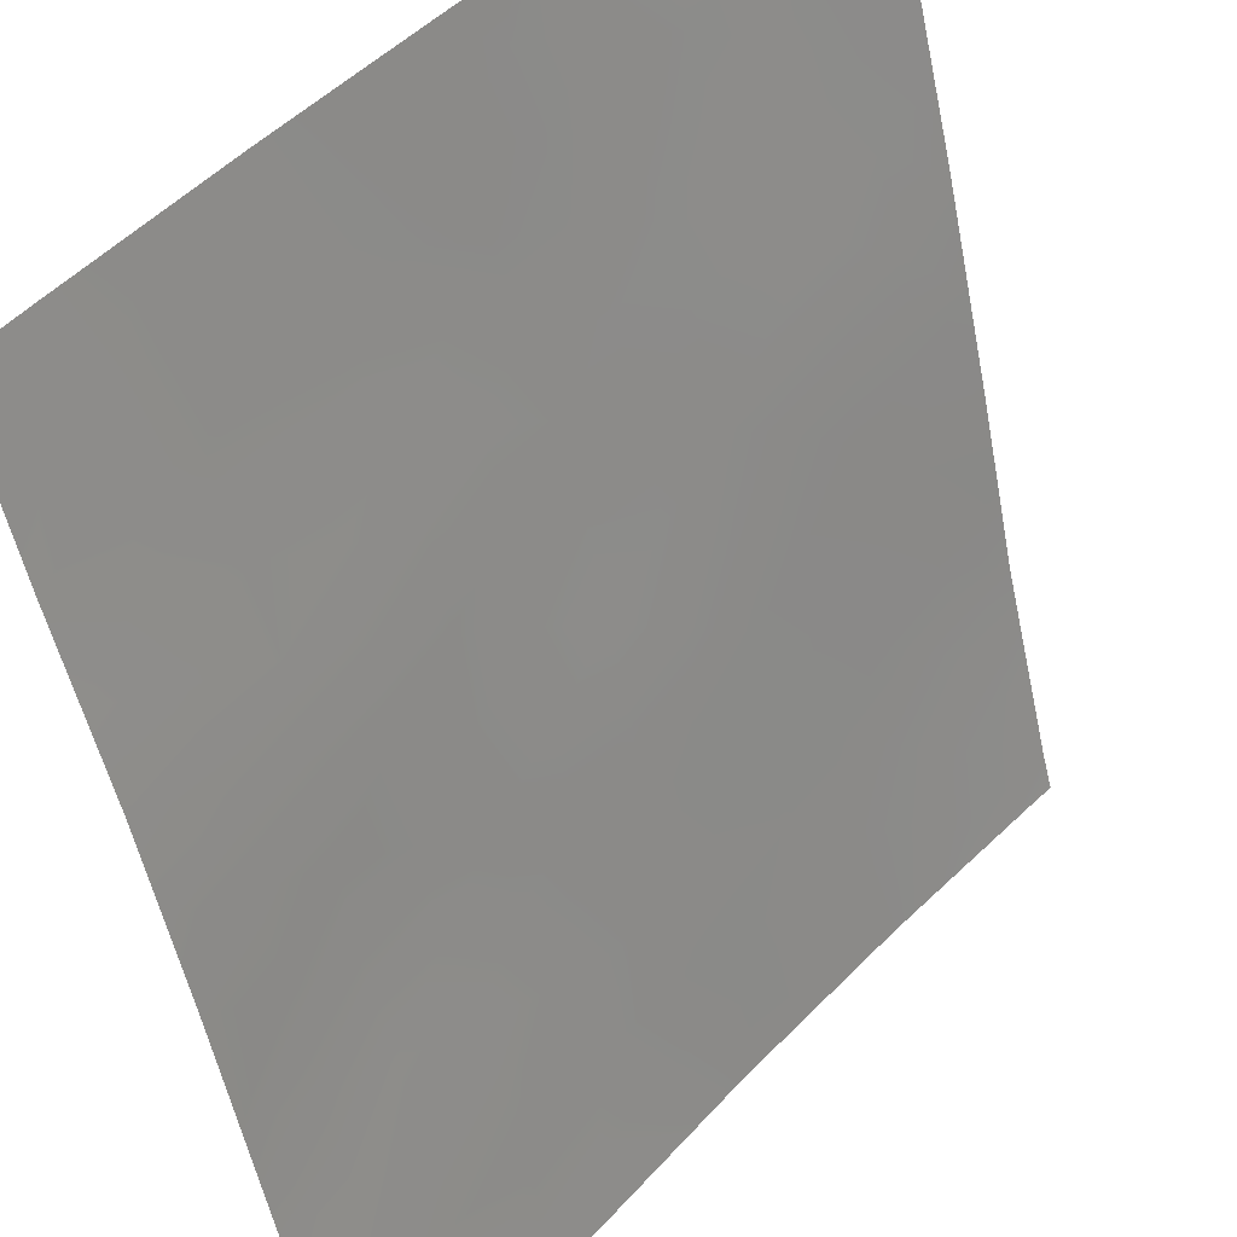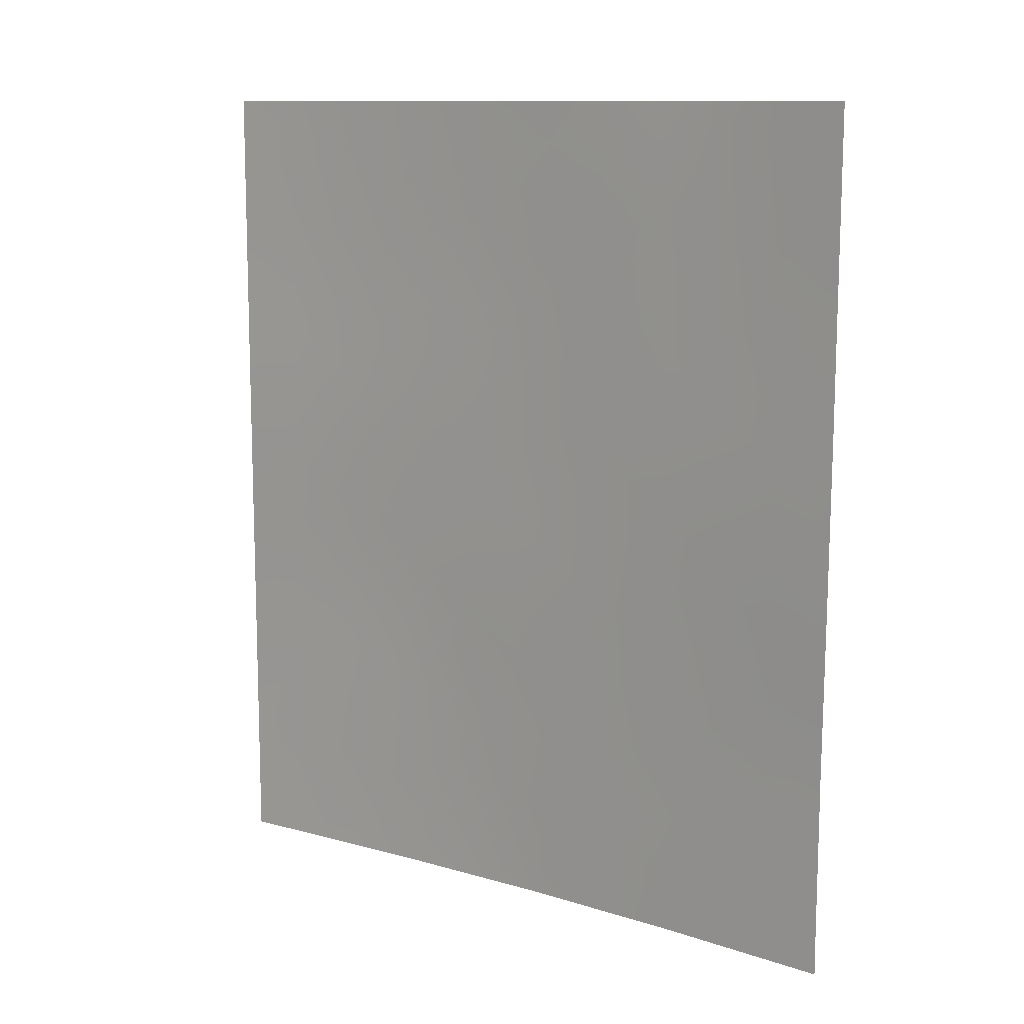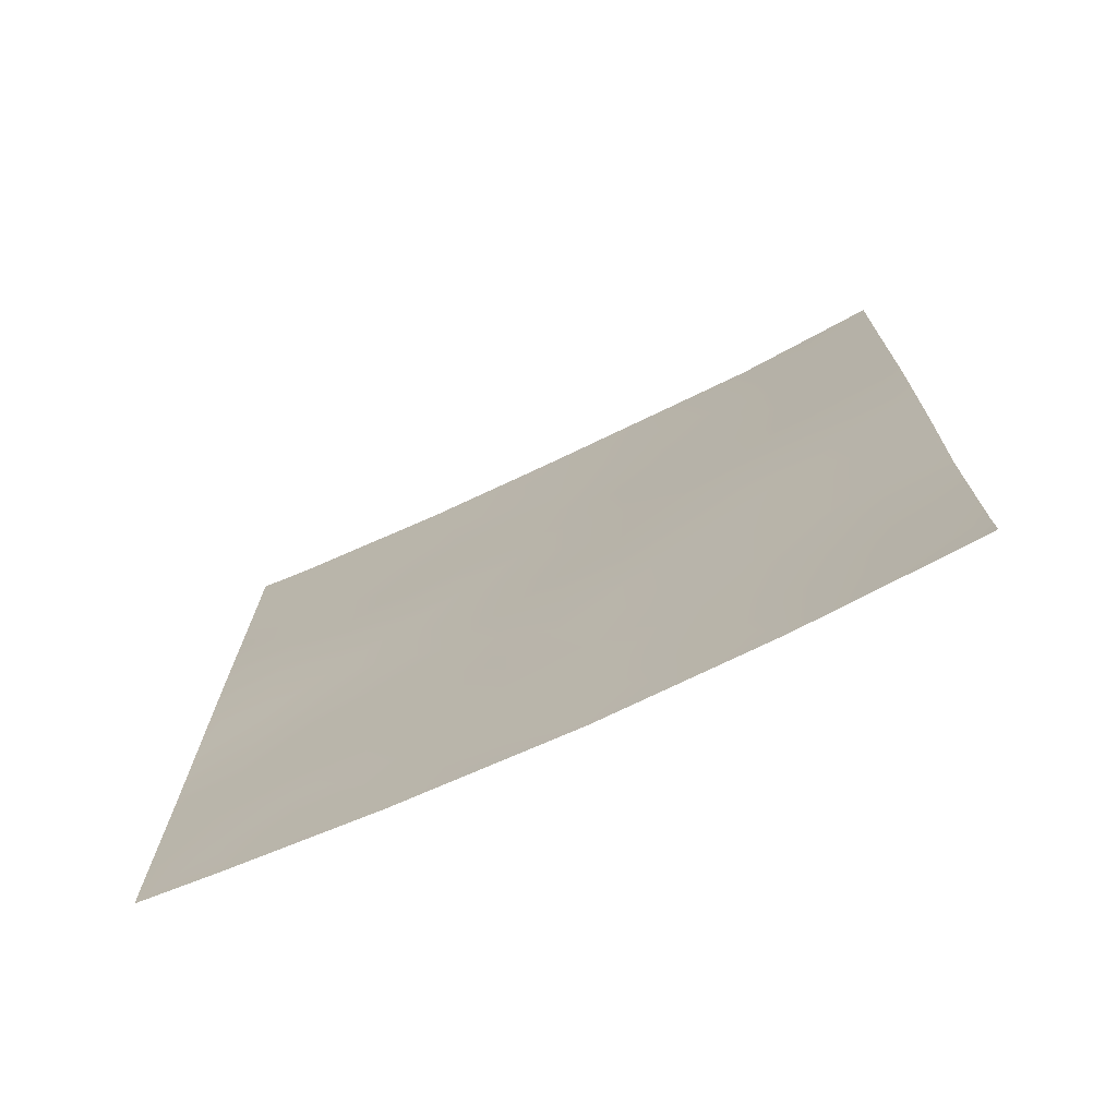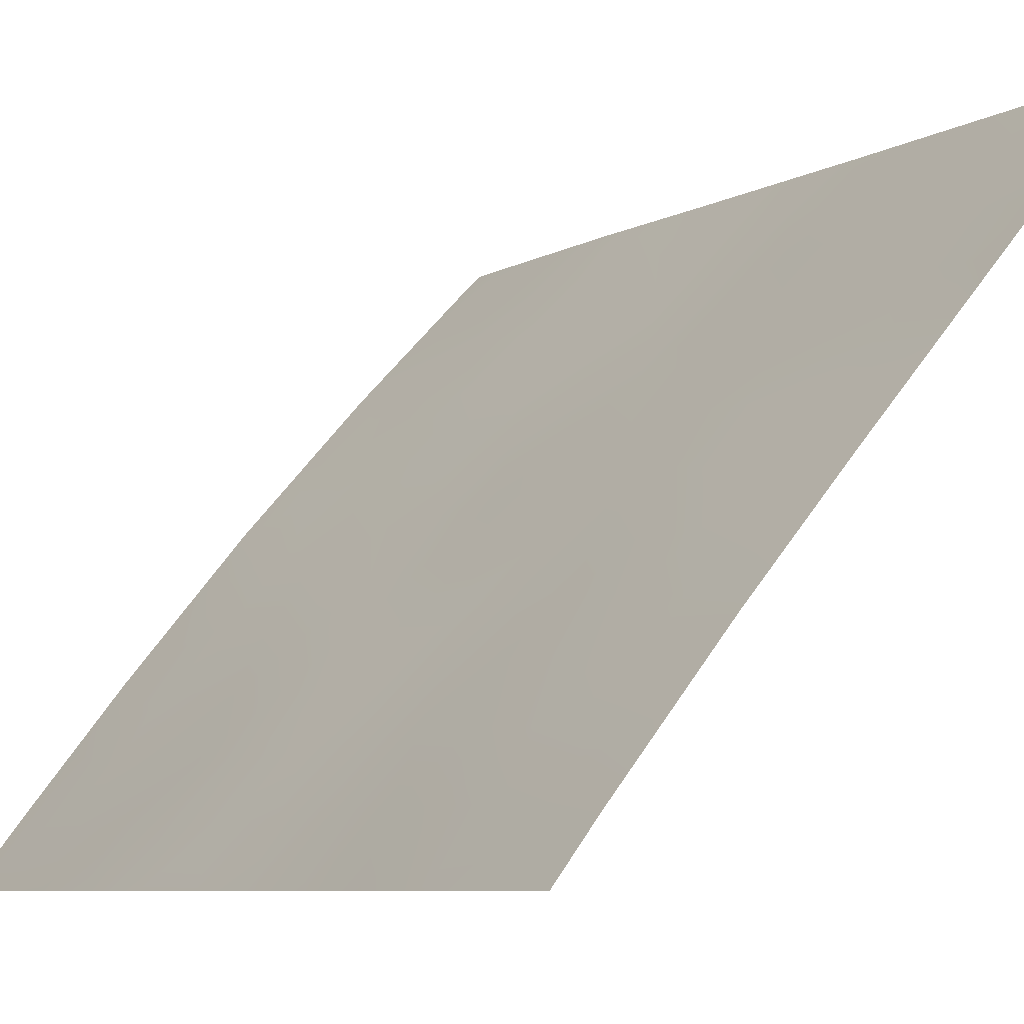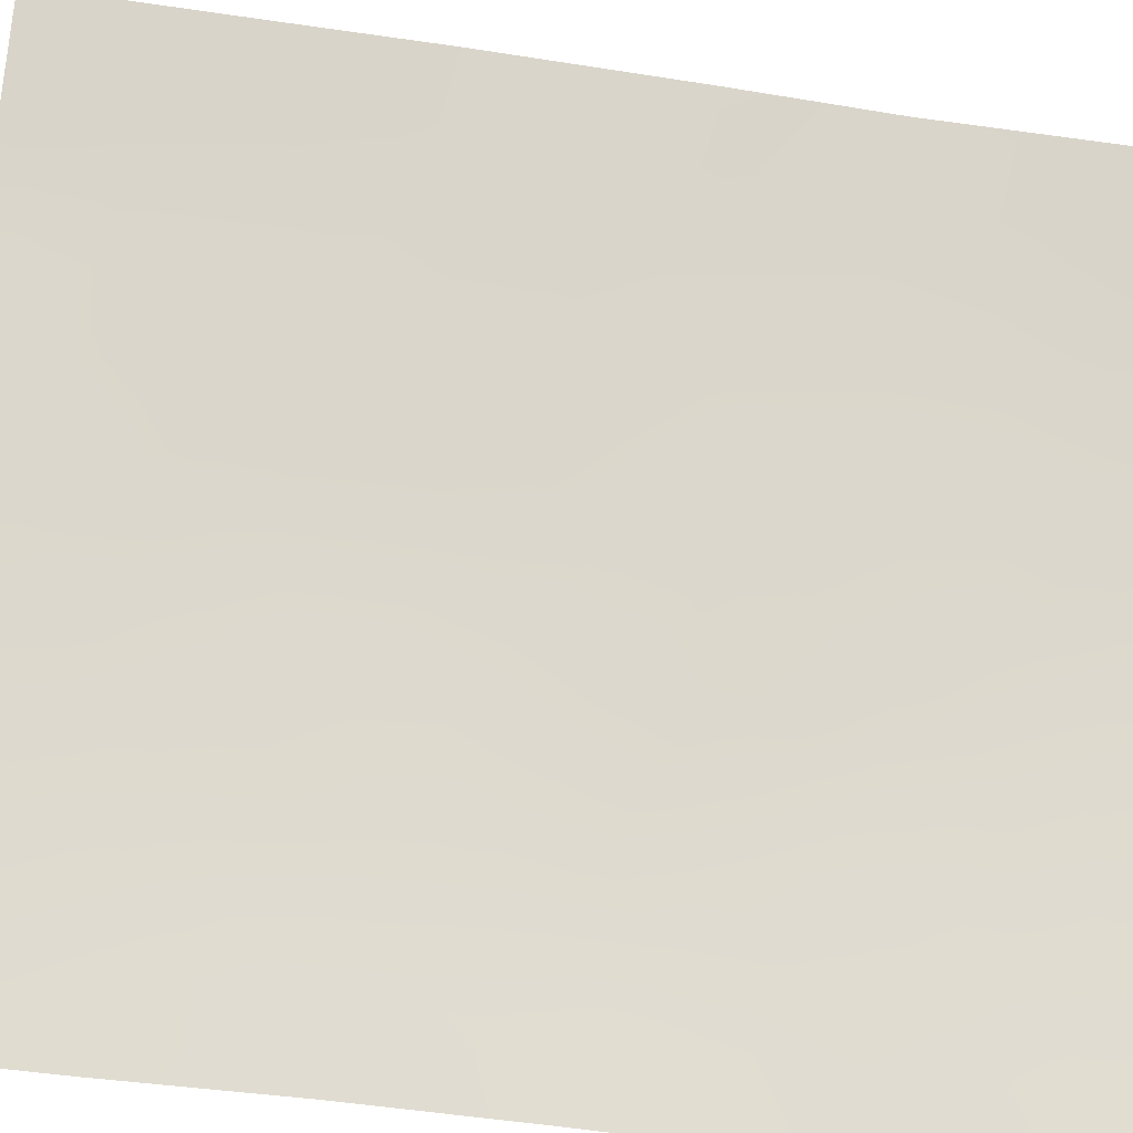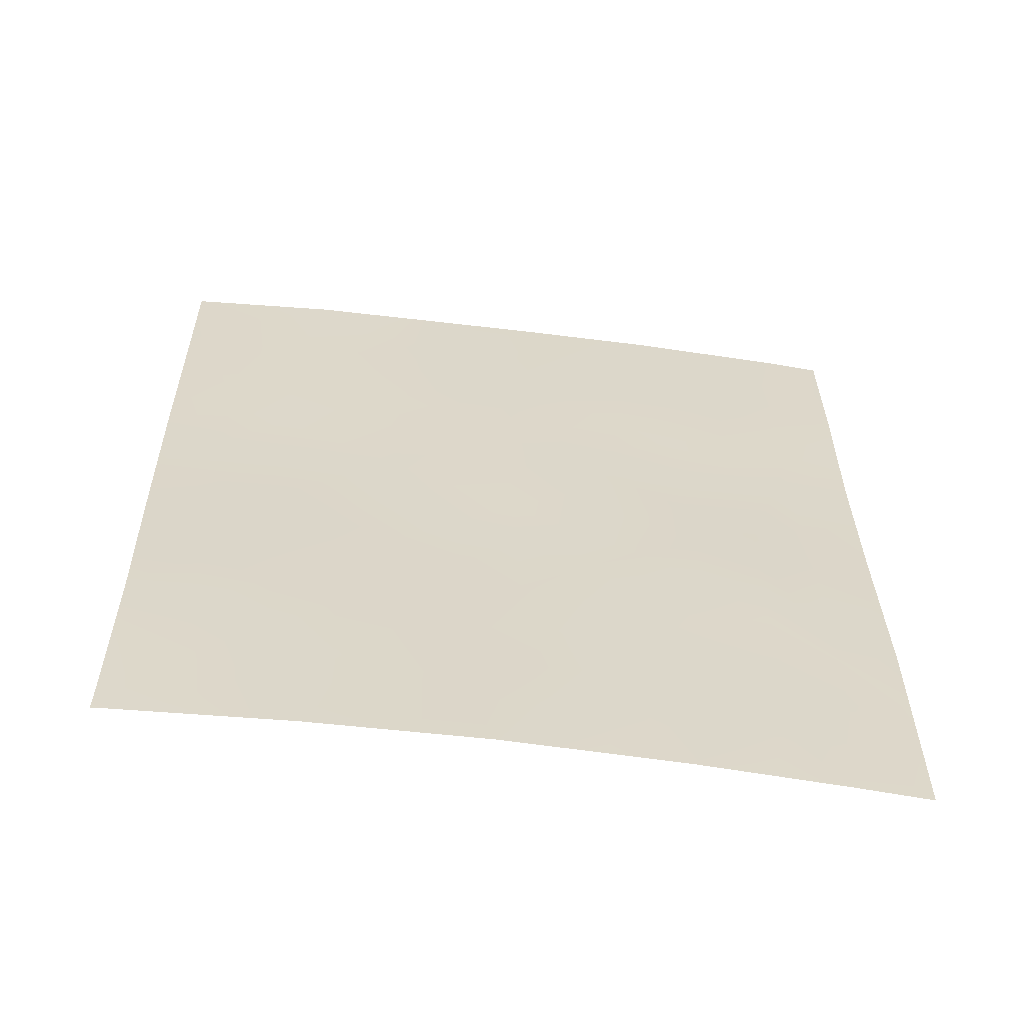
<metadata>
{"format":"obj","ext":"obj","renderer":"f3d","projection":"perspective","resolution":1024,"background":"white","views":[{"elev":-53.9,"azim":12.5,"up":"+Y"},{"elev":11.2,"azim":85.8,"up":"+Z"},{"elev":-73.5,"azim":73.9,"up":"+Z"},{"elev":-7.4,"azim":-32.8,"up":"+Y"},{"elev":-58.5,"azim":82.4,"up":"+Y"},{"elev":-59.2,"azim":-138.7,"up":"+Z"}]}
</metadata>
<code>
v -45.83 36.89 38
v -48.77 33.47 41.89
v -45.17 37.34 48.87
v -43.86 38.72 47.46
v -45.1 37.44 46.88
v -47.5 34.83 47.04
v -49.89 32.1 42.76
v -47.48 34.89 44.94
v -44.06 38.72 38.47
v -44.21 38.56 38
v -44.04 38.72 40.91
v -45.4 37.3 40.02
v -50.04 31.81 49.07
v -50.38 31.38 50
v -48.94 33.11 50
v -48.7 33.49 43.95
v -49.78 32.17 44.94
v -50.32 31.58 38
v -49.82 32.21 38.76
v -50.9 30.72 45.81
v -50.98 30.72 38
v -50.99 30.72 38.9
v -44.06 38.72 38
v -49.72 32.22 46.94
v -45.24 37.39 42.39
v -49.06 33.17 38
v -45.1 37.46 44.7
v -46.35 36.14 43.69
v -47.63 34.6 50
v -43.89 38.72 45.54
v -43.97 38.72 42.91
v -46.44 35.94 50
v -50.93 30.72 43.69
v -50.99 30.72 41.12
v -50.92 30.72 47.96
v -47.47 35.08 38
v -50.91 30.72 50
v -45.31 37.2 50
v -43.82 38.72 50
v -47.57 34.8 42.75
v -46.28 36.17 45.99
v -49.89 32.11 40.56
v -47.71 34.55 49.01
v -46.49 36.05 41.54
v -47.63 34.77 41.6
v -46.4 36.02 48.06
v -48.57 33.6 46.01
v -48.51 33.82 39.77
v -48.69 33.44 47.89
v -44.5 38.05 48.23
v -45.13 37.4 47.87
v -44.49 38.08 47.19
v -48.76 33.46 42.91
v -49.3 32.79 43.4
v -49.34 32.78 42.33
v -49.24 32.83 44.47
v -49.84 32.12 43.87
v -45.02 37.73 38
v -44.86 37.89 38.42
v -44.05 38.72 39.69
v -44.72 38.01 40.46
v -44.77 37.97 39.29
v -49.43 32.55 49.03
v -49.66 32.24 50
v -50.91 30.72 44.75
v -50.36 31.43 44.32
v -50.33 31.46 45.38
v -49.16 32.9 45.5
v -49.14 32.92 46.47
v -49.73 32.21 45.96
v -49.33 32.83 38.59
v -48.74 33.55 38.79
v -49.25 32.92 39.34
v -43.93 38.72 44.23
v -44.5 38.09 45.09
v -44.54 38.08 43.88
v -45.97 36.65 40.8
v -45.32 37.34 41.22
v -45.88 36.71 41.95
v -46.89 35.51 46.55
v -47.46 34.9 46.02
v -46.87 35.54 45.46
v -47.03 35.27 50
v -47.08 35.24 49.4
v -50.41 31.41 43.19
v -47.02 35.44 42.16
v -47.02 35.47 41.27
v -48.76 33.34 48.96
v -48.21 33.98 48.45
v -44 38.72 41.91
v -44.6 38.06 42.72
v -44.66 38.04 41.62
v -50.91 30.72 46.88
v -50.3 31.48 46.4
v -50.31 31.48 47.42
v -50.31 31.47 48.32
v -49.75 32.18 48
v -48.29 33.86 50
v -46.65 35.98 38
v -46.17 36.49 38.88
v -47.2 35.35 38.86
v -46.42 36.1 42.59
v -46.96 35.47 43.21
v -45.43 37.28 38.98
v -49.69 32.37 38
v -50.6 31.12 49.05
v -50.92 30.72 48.98
v -50.96 30.72 42.41
v -50.44 31.4 42
v -44.57 37.96 50
v -44.53 38.01 49.31
v -45.87 36.57 50
v -45.82 36.62 49.4
v -43.84 38.72 48.73
v -47.32 35.16 40.54
v -48.26 34.12 38
v -47.98 34.46 38.85
v -45.69 36.8 46.47
v -45.74 36.74 47.51
v -46.32 36.11 47.07
v -48.02 34.23 46.52
v -48.11 34.12 47.46
v -48.61 33.54 46.96
v -43.88 38.72 46.5
v -44.49 38.09 46.2
v -45.09 37.46 45.82
v -48.02 34.25 45.5
v -47.62 34.68 47.97
v -46.01 36.64 39.58
v -48.26 34.07 41.48
v -48.19 34.12 42.35
v -48.69 33.59 40.87
v -48.01 34.36 40.63
v -48.63 33.56 45
v -48.08 34.2 44.45
v -49.88 32.13 39.58
v -50.45 31.4 39.78
v -50.43 31.44 38.82
v -45.68 36.82 45.37
v -50.99 30.72 40.01
v -50.45 31.4 40.86
v -49.9 32.09 41.65
v -49.32 32.81 41.26
v -48.14 34.15 43.38
v -47.53 34.84 43.84
v -45.78 36.68 48.47
v -46.44 35.96 48.99
v -46.97 35.41 47.56
v -46.91 35.52 44.32
v -46.3 36.18 44.85
v -45.72 36.8 44.22
v -49.25 32.9 40.22
v -47.67 34.78 39.7
v -47.06 35.27 48.49
v -45.8 36.76 43.07
v -49.19 32.84 48.28
v -49.19 32.86 47.41
v -45.17 37.43 43.53
v -46.69 35.9 39.17
v -46.55 36.02 40.34
v -47.12 35.41 39.74
f 50 51 52
f 53 54 55
f 56 57 54
f 1 58 59
f 60 61 62
f 13 63 64
f 65 66 67
f 22 21 138
f 10 23 9
f 68 69 70
f 71 72 73
f 74 75 76
f 77 78 79
f 80 81 82
f 83 29 84
f 57 66 85
f 86 45 87
f 90 91 92
f 93 94 95
f 96 95 97
f 102 103 86
f 59 62 104
f 26 71 105
f 35 106 107
f 85 108 109
f 39 110 111
f 112 32 113
f 50 114 111
f 87 115 160
f 116 117 72
f 118 119 120
f 121 122 123
f 124 52 125
f 126 75 125
f 81 121 127
f 89 122 128
f 130 45 131
f 130 132 133
f 127 134 135
f 139 126 118
f 140 137 141
f 142 109 141
f 142 143 55
f 144 53 131
f 144 145 135
f 146 119 51
f 146 113 147
f 120 148 80
f 82 149 150
f 94 67 70
f 139 150 151
f 68 56 134
f 61 92 78
f 132 143 152
f 153 117 101
f 153 115 133
f 149 145 103
f 147 84 154
f 102 79 155
f 154 128 148
f 156 88 63
f 156 97 157
f 123 157 69
f 91 76 158
f 158 151 155
f 4 50 52
f 50 3 51
f 52 51 5
f 2 53 55
f 53 16 54
f 55 54 7
f 16 56 54
f 56 17 57
f 54 57 7
f 58 10 59
f 9 59 10
f 9 60 62
f 60 11 61
f 62 61 12
f 14 13 64
f 64 63 15
f 20 65 67
f 65 33 66
f 67 66 17
f 138 21 18
f 17 68 70
f 68 47 69
f 70 69 24
f 19 71 73
f 71 26 72
f 152 73 48
f 31 74 76
f 74 30 75
f 76 75 27
f 44 77 79
f 77 12 78
f 79 78 25
f 41 80 82
f 80 6 81
f 82 81 8
f 32 83 84
f 84 29 43
f 7 57 85
f 57 17 66
f 85 66 33
f 44 86 87
f 86 40 45
f 89 88 49
f 11 90 92
f 90 31 91
f 92 91 25
f 35 93 95
f 93 20 94
f 95 94 24
f 13 96 97
f 96 35 95
f 97 95 24
f 29 98 43
f 98 15 88
f 36 99 101
f 99 1 100
f 44 102 86
f 102 28 103
f 86 103 40
f 59 9 62
f 19 105 71
f 105 19 18
f 106 37 107
f 37 106 14
f 7 85 109
f 85 33 108
f 109 108 34
f 110 38 111
f 3 111 38
f 38 113 3
f 113 38 112
f 96 13 106
f 96 106 35
f 3 50 111
f 50 4 114
f 111 114 39
f 44 87 160
f 87 45 115
f 160 115 161
f 26 116 72
f 116 36 117
f 72 117 48
f 41 118 120
f 118 5 119
f 120 119 46
f 47 121 123
f 121 6 122
f 123 122 49
f 30 124 125
f 124 4 52
f 125 52 5
f 5 126 125
f 126 27 75
f 125 75 30
f 8 81 127
f 81 6 121
f 127 121 47
f 43 89 128
f 89 49 122
f 128 122 6
f 12 77 129
f 77 44 160
f 129 160 159
f 2 130 131
f 131 45 40
f 45 130 133
f 130 2 132
f 133 132 48
f 8 127 135
f 127 47 134
f 135 134 16
f 136 42 137
f 138 137 22
f 41 139 118
f 139 27 126
f 118 126 5
f 34 140 141
f 140 22 137
f 141 137 42
f 19 138 18
f 42 142 141
f 142 7 109
f 141 109 34
f 7 142 55
f 142 42 143
f 55 143 2
f 40 144 131
f 144 16 53
f 131 53 2
f 16 144 135
f 144 40 145
f 135 145 8
f 3 146 51
f 146 46 119
f 51 119 5
f 46 146 147
f 146 3 113
f 147 113 32
f 41 120 80
f 120 46 148
f 80 148 6
f 41 82 150
f 82 8 149
f 150 149 28
f 24 94 70
f 94 20 67
f 70 67 17
f 27 139 151
f 139 41 150
f 151 150 28
f 47 68 134
f 68 17 56
f 134 56 16
f 12 61 78
f 61 11 92
f 78 92 25
f 159 100 129
f 100 1 104
f 48 132 152
f 132 2 143
f 152 143 42
f 152 42 136
f 73 136 19
f 159 161 101
f 153 48 117
f 101 117 36
f 48 153 133
f 133 115 45
f 28 149 103
f 149 8 145
f 103 145 40
f 46 147 154
f 147 32 84
f 154 84 43
f 28 102 155
f 102 44 79
f 155 79 25
f 46 154 148
f 154 43 128
f 148 128 6
f 156 49 88
f 63 88 15
f 49 156 157
f 156 63 97
f 157 97 24
f 47 123 69
f 123 49 157
f 69 157 24
f 25 91 158
f 91 31 76
f 158 76 27
f 25 158 155
f 158 27 151
f 155 151 28
f 136 137 138
f 19 136 138
f 73 152 136
f 73 72 48
f 13 14 106
f 63 13 97
f 99 100 159
f 129 100 104
f 104 1 59
f 77 160 129
f 160 161 159
f 161 153 101
f 153 161 115
f 99 159 101
f 104 62 12
f 104 12 129
f 98 88 89
f 43 98 89

</code>
